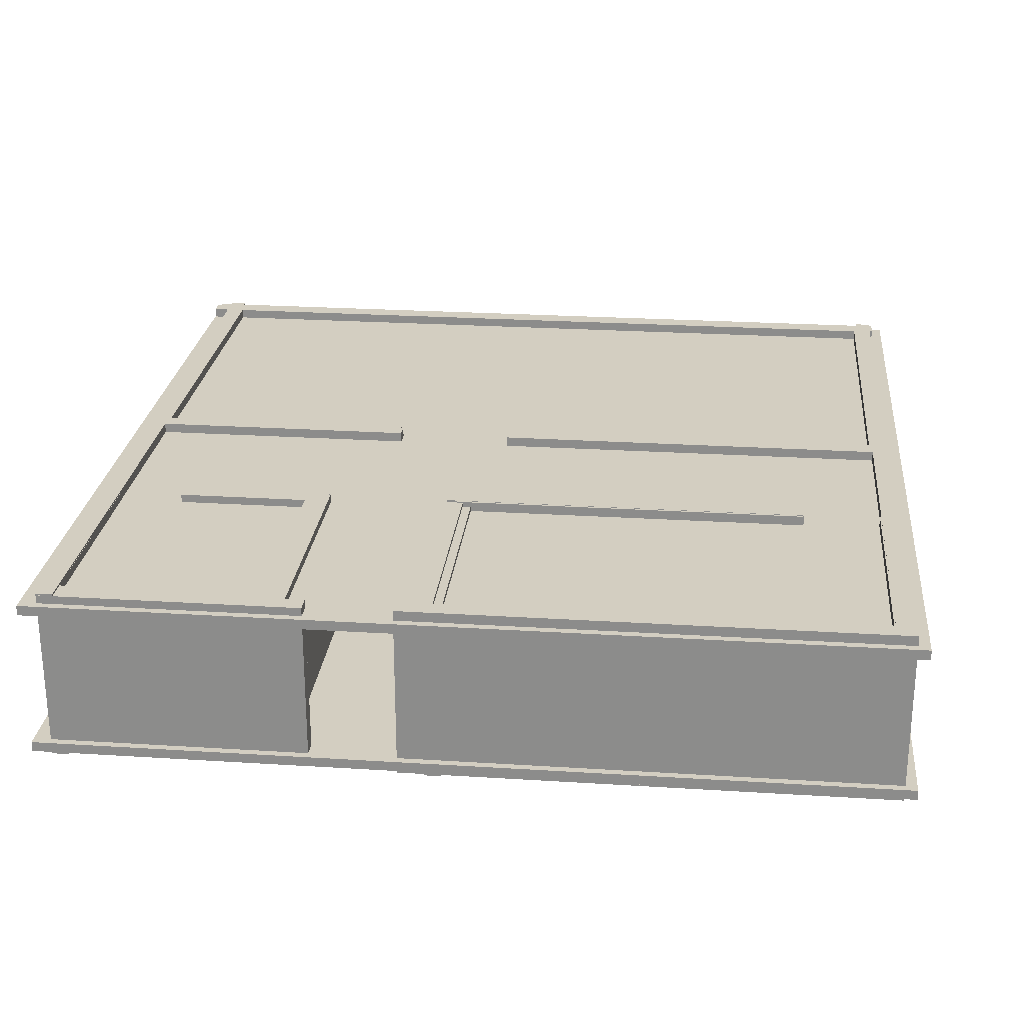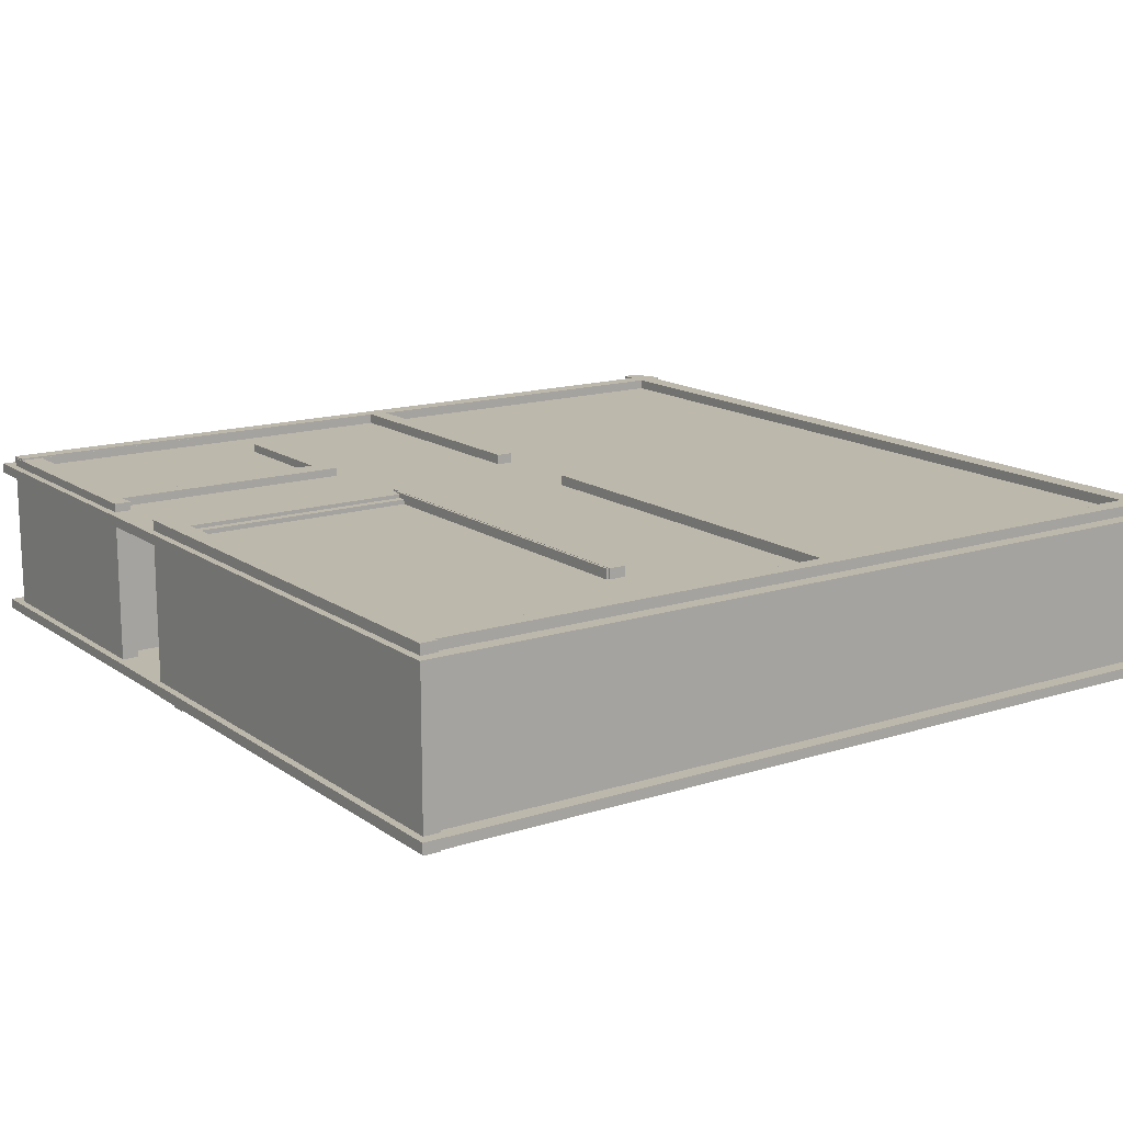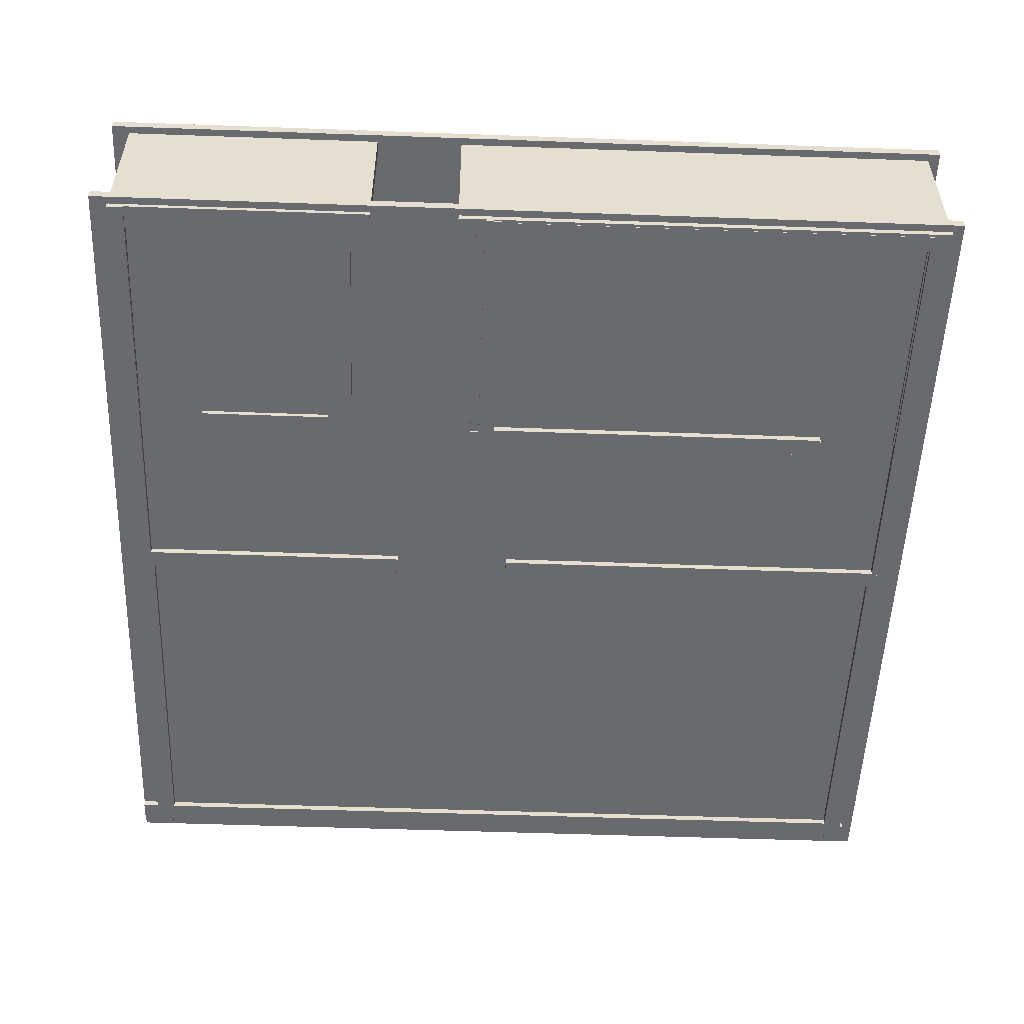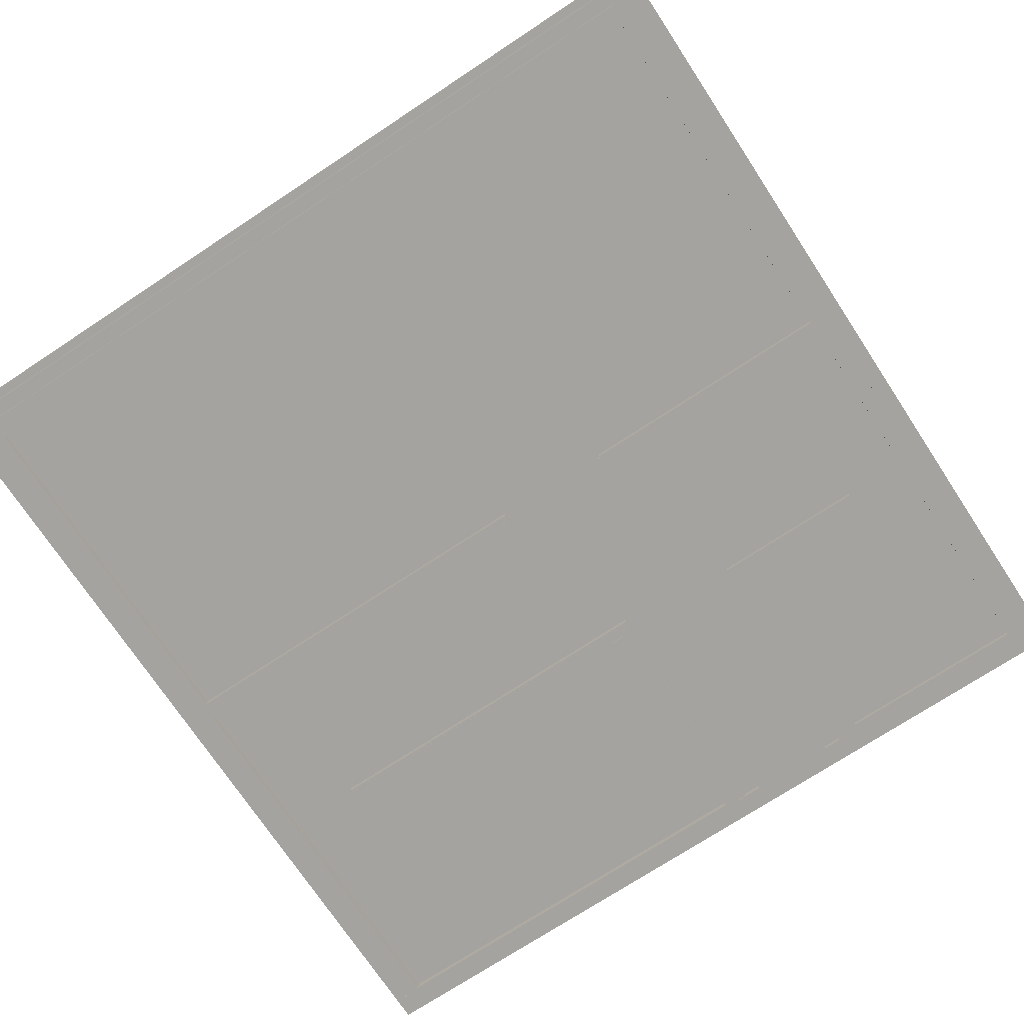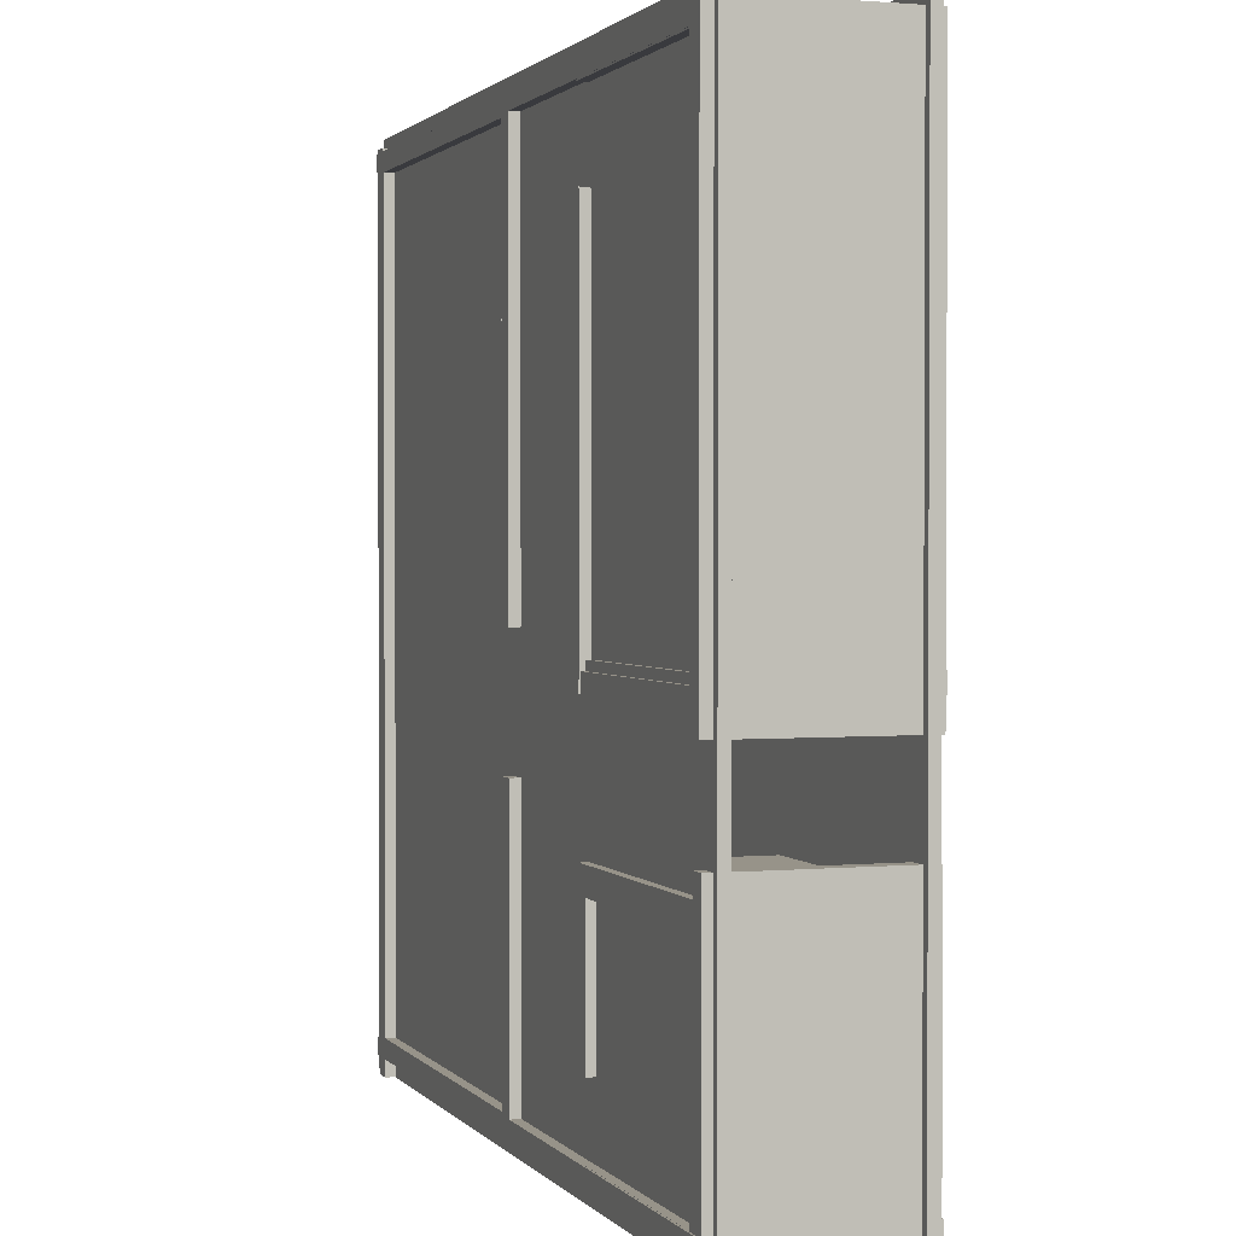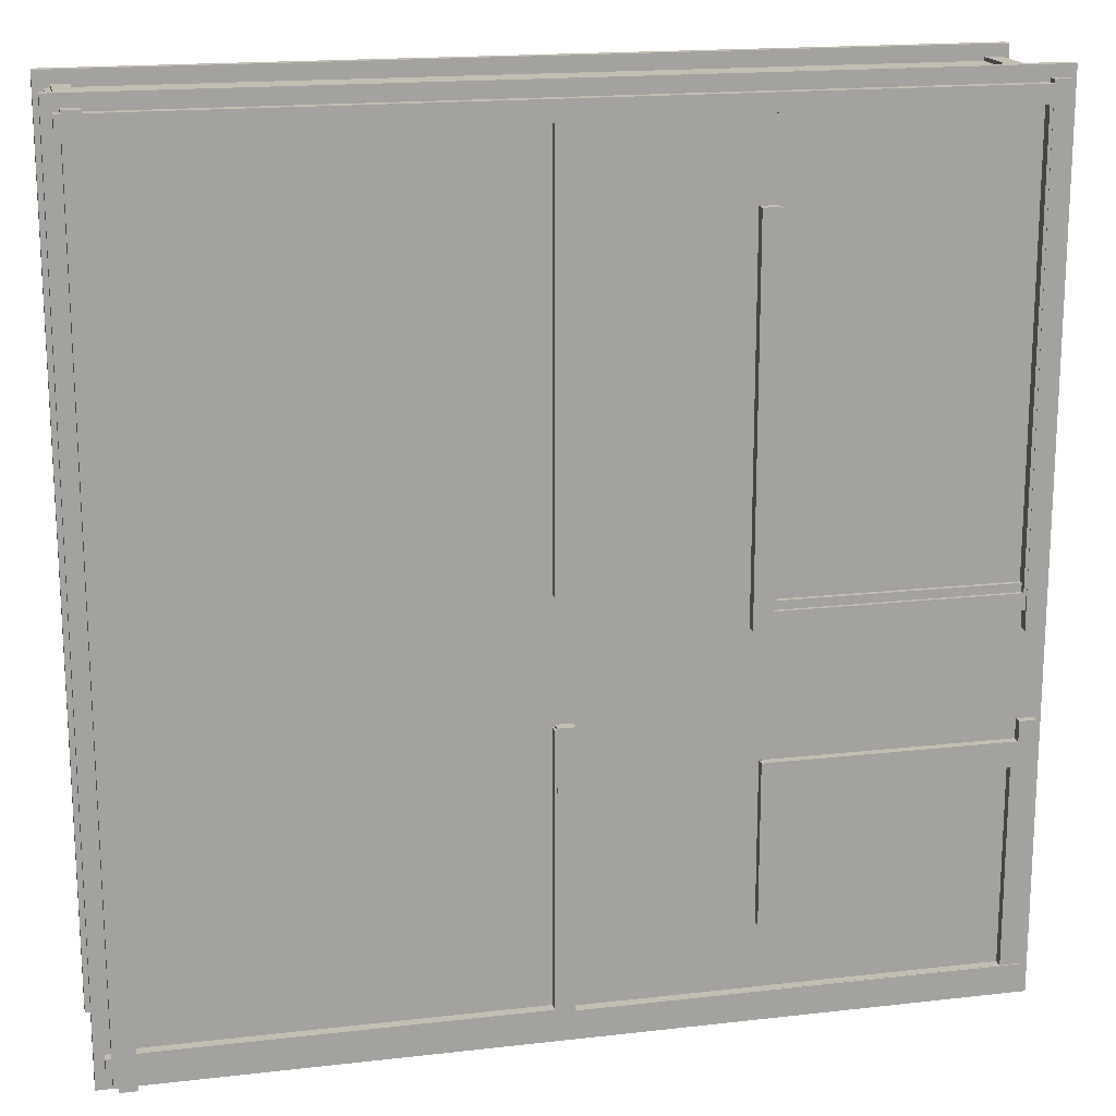
<metadata>
{"format":"obj","ext":"obj","renderer":"f3d","projection":"perspective","resolution":1024,"background":"white","views":[{"elev":24.9,"azim":-84.1,"up":"+Y"},{"elev":14.9,"azim":-34.6,"up":"+Y"},{"elev":-53.1,"azim":-92.2,"up":"+Y"},{"elev":-73.0,"azim":123.4,"up":"+Y"},{"elev":1.5,"azim":-109.0,"up":"+Z"},{"elev":17.3,"azim":167.1,"up":"+Z"}]}
</metadata>
<code>
o Cube.027_Cube.029
v -15.36 5.402 15.4
v -15.36 5.761 15.4
v -15.36 5.402 -15.38
v -15.36 5.761 -15.38
v 15.42 5.402 15.4
v 15.42 5.761 15.4
v 15.42 5.402 -15.38
v 15.42 5.761 -15.38
v -15.36 0.01289 15.4
v -15.36 0.3717 15.4
v -15.36 0.01289 -15.38
v -15.36 0.3717 -15.38
v 15.42 0.01289 15.4
v 15.42 0.3717 15.4
v 15.42 0.01289 -15.38
v 15.42 0.3717 -15.38
v -15.08 -0.2146 14.86
v -15.08 6.122 14.86
v -15.08 -0.2146 14.27
v -15.08 6.122 14.27
v 15.08 -0.2146 14.86
v 15.08 6.122 14.86
v 15.08 -0.2146 14.27
v 15.08 6.122 14.27
v -15.08 -0.2146 -14.18
v -15.08 6.122 -14.18
v -15.08 -0.2146 -14.77
v -15.08 6.122 -14.77
v 15.08 -0.2146 -14.18
v 15.08 6.122 -14.18
v 15.08 -0.2146 -14.77
v 15.08 6.122 -14.77
v 14.88 -0.2146 14.97
v 14.88 6.122 14.97
v 14.29 -0.2146 14.97
v 14.29 6.122 14.97
v 14.88 -0.2146 -15.2
v 14.88 6.122 -15.2
v 14.29 -0.2146 -15.2
v 14.29 6.122 -15.2
v -14.5 -0.1528 -5.568
v -14.5 6.06 -5.568
v -15.09 -0.1528 -5.568
v -15.09 6.06 -5.568
v -14.5 -0.1528 -14.73
v -14.5 6.06 -14.73
v -15.09 -0.1528 -14.73
v -15.09 6.06 -14.73
v -14.5 -0.2146 14.99
v -14.5 6.122 14.99
v -15.09 -0.2146 14.99
v -15.09 6.122 14.99
v -14.5 -0.2146 -2.451
v -14.5 6.122 -2.451
v -15.09 -0.2146 -2.451
v -15.09 6.122 -2.451
v -15.09 -0.1528 -6.256
v -15.09 6.06 -6.256
v -15.09 -0.1528 -6.844
v -15.09 6.06 -6.844
v -5.931 -0.1528 -6.256
v -5.931 6.06 -6.256
v -5.931 -0.1528 -6.844
v -5.931 6.06 -6.844
v -14.5 -0.1528 -5.568
v -14.5 6.06 -5.568
v -15.09 -0.1528 -5.568
v -15.09 6.06 -5.568
v -14.5 -0.1528 -14.73
v -14.5 6.06 -14.73
v -15.09 -0.1528 -14.73
v -15.09 6.06 -14.73
v -15.09 -0.1528 -1.212
v -15.09 6.06 -1.212
v -15.09 -0.1528 -1.8
v -15.09 6.06 -1.8
v -5.931 -0.1528 -1.212
v -5.931 6.06 -1.212
v -5.931 -0.1528 -1.8
v -5.931 6.06 -1.8
v -5.452 -0.2146 11.46
v -5.452 6.122 11.46
v -6.04 -0.2146 11.46
v -6.04 6.122 11.46
v -5.452 -0.2146 -1.808
v -5.452 6.122 -1.808
v -6.04 -0.2146 -1.808
v -6.04 6.122 -1.808
v 0.7824 -0.2146 14.52
v 0.7824 6.122 14.52
v 0.1935 -0.2146 14.52
v 0.1935 6.122 14.52
v 0.7824 -0.2146 -0.2273
v 0.7824 6.122 -0.2273
v 0.1935 -0.2146 -0.2273
v 0.1935 6.122 -0.2273
v -5.852 -0.1528 -6.263
v -5.852 6.06 -6.263
v -6.44 -0.1528 -6.263
v -6.44 6.06 -6.263
v -5.852 -0.1528 -11.86
v -5.852 6.06 -11.86
v -6.44 -0.1528 -11.86
v -6.44 6.06 -11.86
v 0.7824 -0.2146 -4.49
v 0.7824 6.122 -4.49
v 0.1935 -0.2146 -4.49
v 0.1935 6.122 -4.49
v 0.7824 -0.2146 -14.64
v 0.7824 6.122 -14.64
v 0.1935 -0.2146 -14.64
v 0.1935 6.122 -14.64
v -15.06 -0.2872 -0.91
v -15.06 5.926 -0.91
v -15.06 -0.2872 -1.498
v -15.06 5.926 -1.498
v -5.902 -0.2872 -0.91
v -5.902 5.926 -0.91
v -5.902 -0.2872 -1.498
v -5.902 5.926 -1.498
v -14.39 -0.2252 14.54
v -14.39 6.112 14.54
v -14.98 -0.2252 14.54
v -14.98 6.112 14.54
v -14.39 -0.2252 -1.225
v -14.39 6.112 -1.225
v -14.98 -0.2252 -1.225
v -14.98 6.112 -1.225
v -5.539 -0.2252 11.42
v -5.539 6.112 11.42
v -6.128 -0.2252 11.42
v -6.128 6.112 11.42
v -5.539 -0.2252 -1.432
v -5.539 6.112 -1.432
v -6.128 -0.2252 -1.432
v -6.128 6.112 -1.432
v -15.06 -0.0996 14.81
v -15.06 6.114 14.81
v -15.06 -0.0996 14.22
v -15.06 6.114 14.22
v -5.902 -0.0996 14.81
v -5.902 6.114 14.81
v -5.902 -0.0996 14.22
v -5.902 6.114 14.22
v -14.65 -0.1528 -6.539
v -14.65 6.06 -6.539
v -14.65 -0.1528 -7.127
v -14.65 6.06 -7.127
v -6.368 -0.1528 -6.539
v -6.368 6.06 -6.539
v -6.368 -0.1528 -7.127
v -6.368 6.06 -7.127
v -14.28 -0.1528 -6.456
v -14.28 6.06 -6.456
v -14.56 -0.1528 -6.456
v -14.56 6.06 -6.456
v -14.28 -0.1528 -14.52
v -14.28 6.06 -14.52
v -14.56 -0.1528 -14.52
v -14.56 6.06 -14.52
v -14.56 -0.1528 -14.17
v -14.56 6.06 -14.17
v -14.56 -0.1528 -14.76
v -14.56 6.06 -14.76
v -6.464 -0.1528 -14.17
v -6.464 6.06 -14.17
v -6.464 -0.1528 -14.76
v -6.464 6.06 -14.76
v -5.87 -0.1528 -7.098
v -5.87 6.06 -7.098
v -6.443 -0.1528 -7.098
v -6.443 6.06 -7.098
v -5.87 -0.1528 -11.84
v -5.87 6.06 -11.84
v -6.443 -0.1528 -11.84
v -6.443 6.06 -11.84
v 0.5899 -0.2146 -14.08
v 0.5899 6.122 -14.08
v 0.5899 -0.2146 -14.67
v 0.5899 6.122 -14.67
v 14.84 -0.2146 -14.08
v 14.84 6.122 -14.08
v 14.84 -0.2146 -14.67
v 14.84 6.122 -14.67
v 14.71 -0.2146 14.8
v 14.71 6.122 14.8
v 14.13 -0.2146 14.8
v 14.13 6.122 14.8
v 14.71 -0.2146 -15.37
v 14.71 6.122 -15.37
v 14.13 -0.2146 -15.37
v 14.13 6.122 -15.37
v 0.5899 -0.2146 14.75
v 0.5899 6.122 14.75
v 0.5899 -0.2146 14.16
v 0.5899 6.122 14.16
v 14.84 -0.2146 14.75
v 14.84 6.122 14.75
v 14.84 -0.2146 14.16
v 14.84 6.122 14.16
v 0.5899 -0.2146 14.75
v 0.5899 6.122 14.75
v 0.5899 -0.2146 14.16
v 0.5899 6.122 14.16
v 14.84 -0.2146 14.75
v 14.84 6.122 14.75
v 14.84 -0.2146 14.16
v 14.84 6.122 14.16
v 0.8592 -0.2146 14.69
v 0.8592 6.122 14.69
v 0.2702 -0.2146 14.69
v 0.2702 6.122 14.69
v 0.8592 -0.2146 -0.2331
v 0.8592 6.122 -0.2331
v 0.2702 -0.2146 -0.2331
v 0.2702 6.122 -0.2331
v 0.8592 -0.2146 -4.577
v 0.8592 6.122 -4.577
v 0.2702 -0.2146 -4.577
v 0.2702 6.122 -4.577
v 0.8592 -0.2146 -14.66
v 0.8592 6.122 -14.66
v 0.2702 -0.2146 -14.66
v 0.2702 6.122 -14.66
f 1 2 4 3
f 3 4 8 7
f 7 8 6 5
f 5 6 2 1
f 3 7 5 1
f 8 4 2 6
f 9 10 12 11
f 11 12 16 15
f 15 16 14 13
f 13 14 10 9
f 11 15 13 9
f 16 12 10 14
f 17 18 20 19
f 19 20 24 23
f 23 24 22 21
f 21 22 18 17
f 19 23 21 17
f 24 20 18 22
f 25 26 28 27
f 27 28 32 31
f 31 32 30 29
f 29 30 26 25
f 27 31 29 25
f 32 28 26 30
f 33 34 36 35
f 35 36 40 39
f 39 40 38 37
f 37 38 34 33
f 35 39 37 33
f 40 36 34 38
f 41 42 44 43
f 43 44 48 47
f 47 48 46 45
f 45 46 42 41
f 43 47 45 41
f 48 44 42 46
f 49 50 52 51
f 51 52 56 55
f 55 56 54 53
f 53 54 50 49
f 51 55 53 49
f 56 52 50 54
f 57 58 60 59
f 59 60 64 63
f 63 64 62 61
f 61 62 58 57
f 59 63 61 57
f 64 60 58 62
f 65 66 68 67
f 67 68 72 71
f 71 72 70 69
f 69 70 66 65
f 67 71 69 65
f 72 68 66 70
f 73 74 76 75
f 75 76 80 79
f 79 80 78 77
f 77 78 74 73
f 75 79 77 73
f 80 76 74 78
f 81 82 84 83
f 83 84 88 87
f 87 88 86 85
f 85 86 82 81
f 83 87 85 81
f 88 84 82 86
f 89 90 92 91
f 91 92 96 95
f 95 96 94 93
f 93 94 90 89
f 91 95 93 89
f 96 92 90 94
f 97 98 100 99
f 99 100 104 103
f 103 104 102 101
f 101 102 98 97
f 99 103 101 97
f 104 100 98 102
f 105 106 108 107
f 107 108 112 111
f 111 112 110 109
f 109 110 106 105
f 107 111 109 105
f 112 108 106 110
f 113 114 116 115
f 115 116 120 119
f 119 120 118 117
f 117 118 114 113
f 115 119 117 113
f 120 116 114 118
f 121 122 124 123
f 123 124 128 127
f 127 128 126 125
f 125 126 122 121
f 123 127 125 121
f 128 124 122 126
f 129 130 132 131
f 131 132 136 135
f 135 136 134 133
f 133 134 130 129
f 131 135 133 129
f 136 132 130 134
f 137 138 140 139
f 139 140 144 143
f 143 144 142 141
f 141 142 138 137
f 139 143 141 137
f 144 140 138 142
f 145 146 148 147
f 147 148 152 151
f 151 152 150 149
f 149 150 146 145
f 147 151 149 145
f 152 148 146 150
f 153 154 156 155
f 155 156 160 159
f 159 160 158 157
f 157 158 154 153
f 155 159 157 153
f 160 156 154 158
f 161 162 164 163
f 163 164 168 167
f 167 168 166 165
f 165 166 162 161
f 163 167 165 161
f 168 164 162 166
f 169 170 172 171
f 171 172 176 175
f 175 176 174 173
f 173 174 170 169
f 171 175 173 169
f 176 172 170 174
f 177 178 180 179
f 179 180 184 183
f 183 184 182 181
f 181 182 178 177
f 179 183 181 177
f 184 180 178 182
f 185 186 188 187
f 187 188 192 191
f 191 192 190 189
f 189 190 186 185
f 187 191 189 185
f 192 188 186 190
f 193 194 196 195
f 195 196 200 199
f 199 200 198 197
f 197 198 194 193
f 195 199 197 193
f 200 196 194 198
f 201 202 204 203
f 203 204 208 207
f 207 208 206 205
f 205 206 202 201
f 203 207 205 201
f 208 204 202 206
f 209 210 212 211
f 211 212 216 215
f 215 216 214 213
f 213 214 210 209
f 211 215 213 209
f 216 212 210 214
f 217 218 220 219
f 219 220 224 223
f 223 224 222 221
f 221 222 218 217
f 219 223 221 217
f 224 220 218 222

</code>
